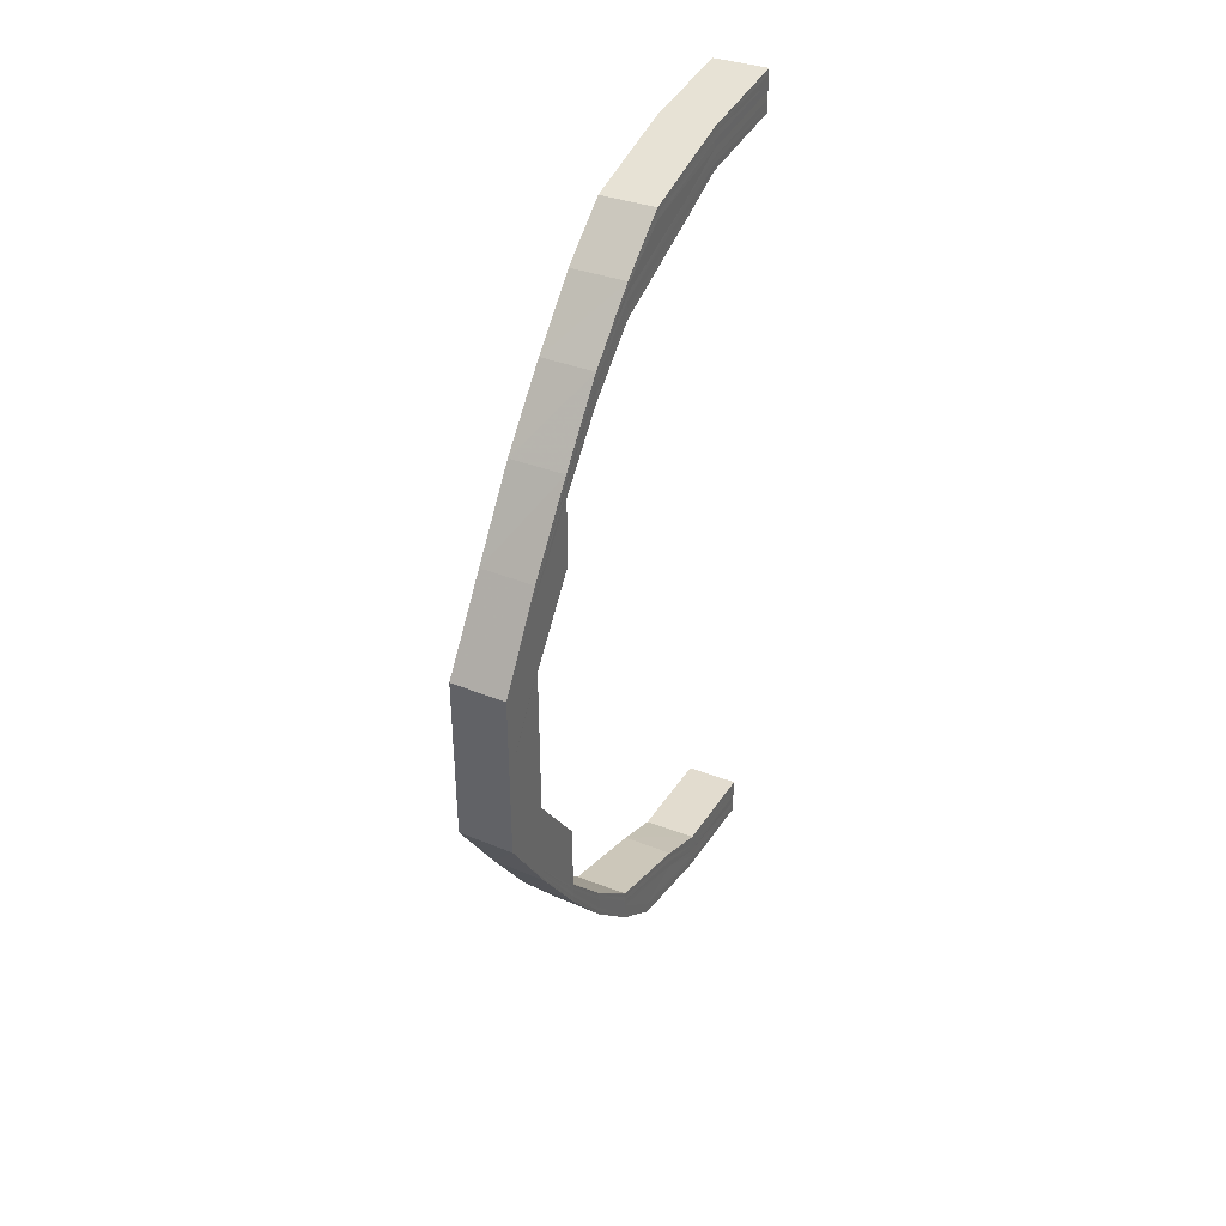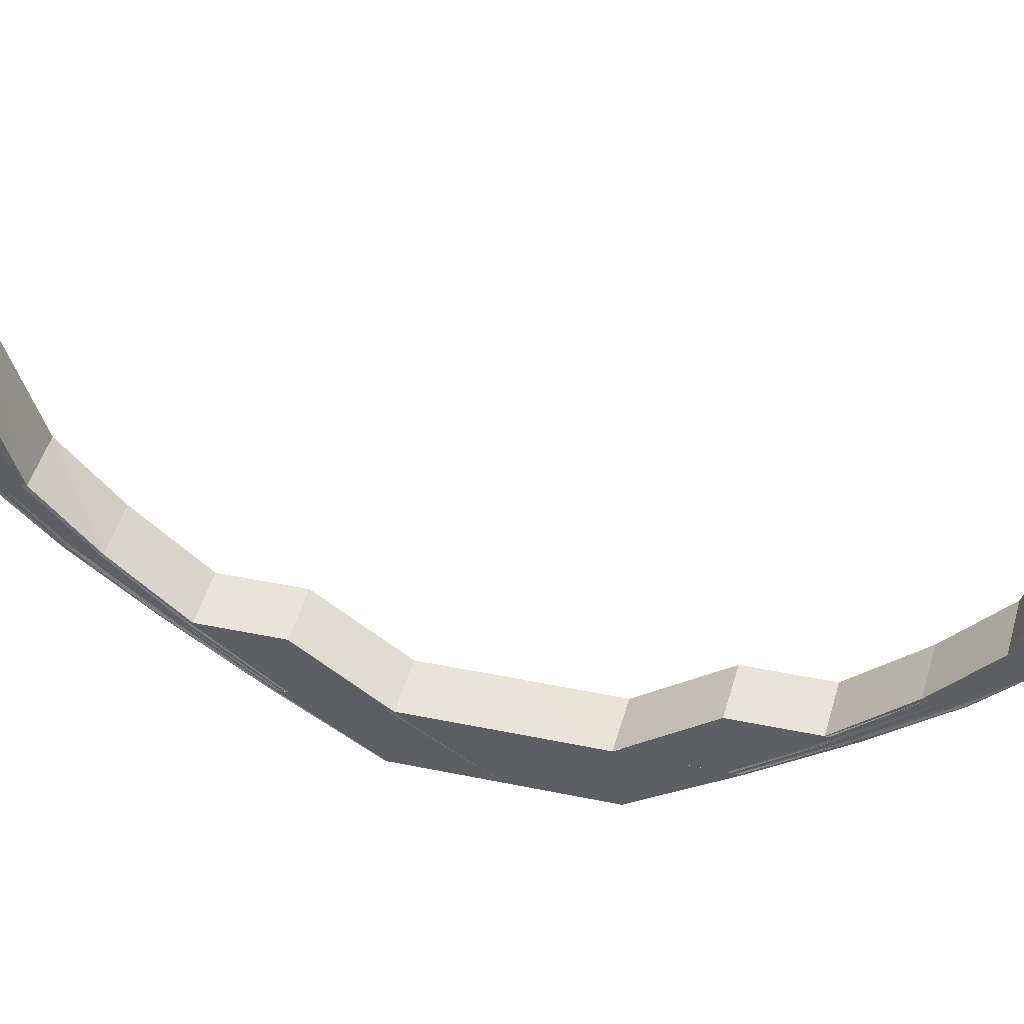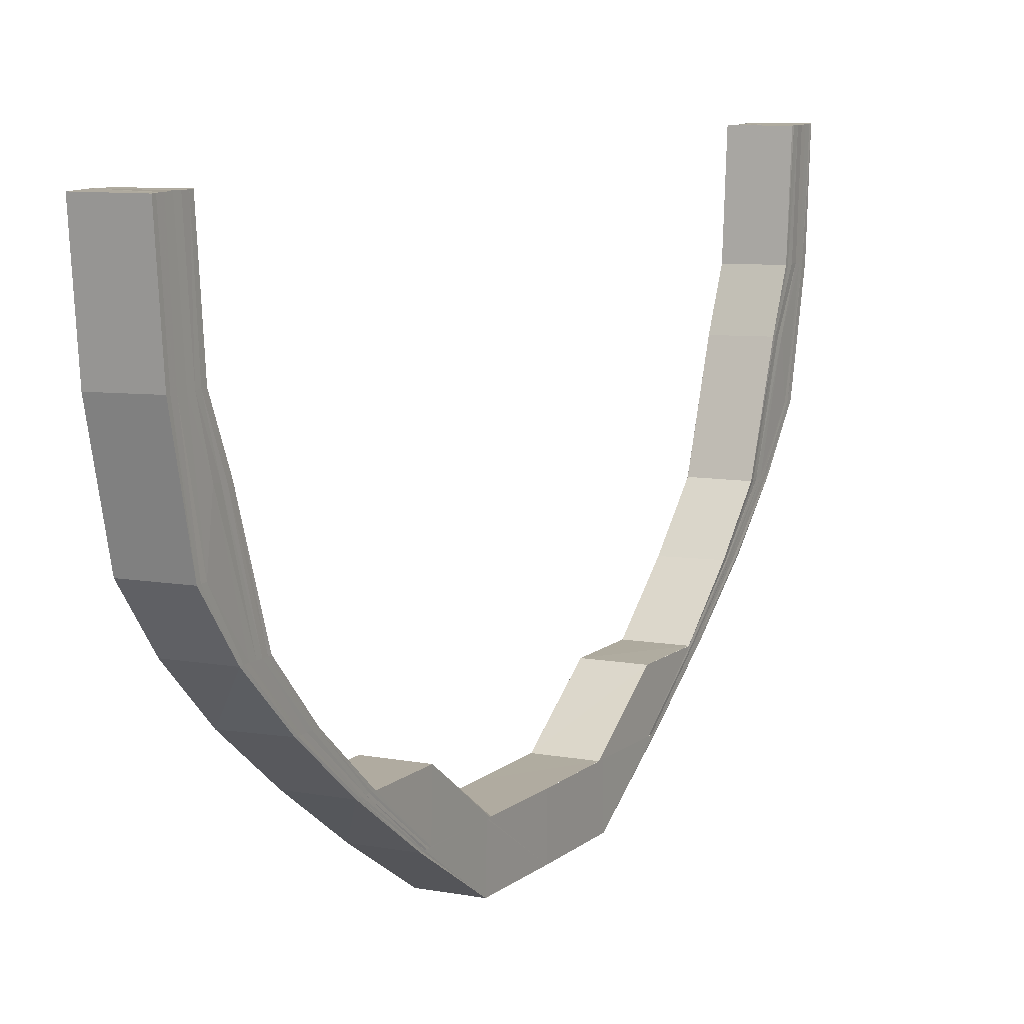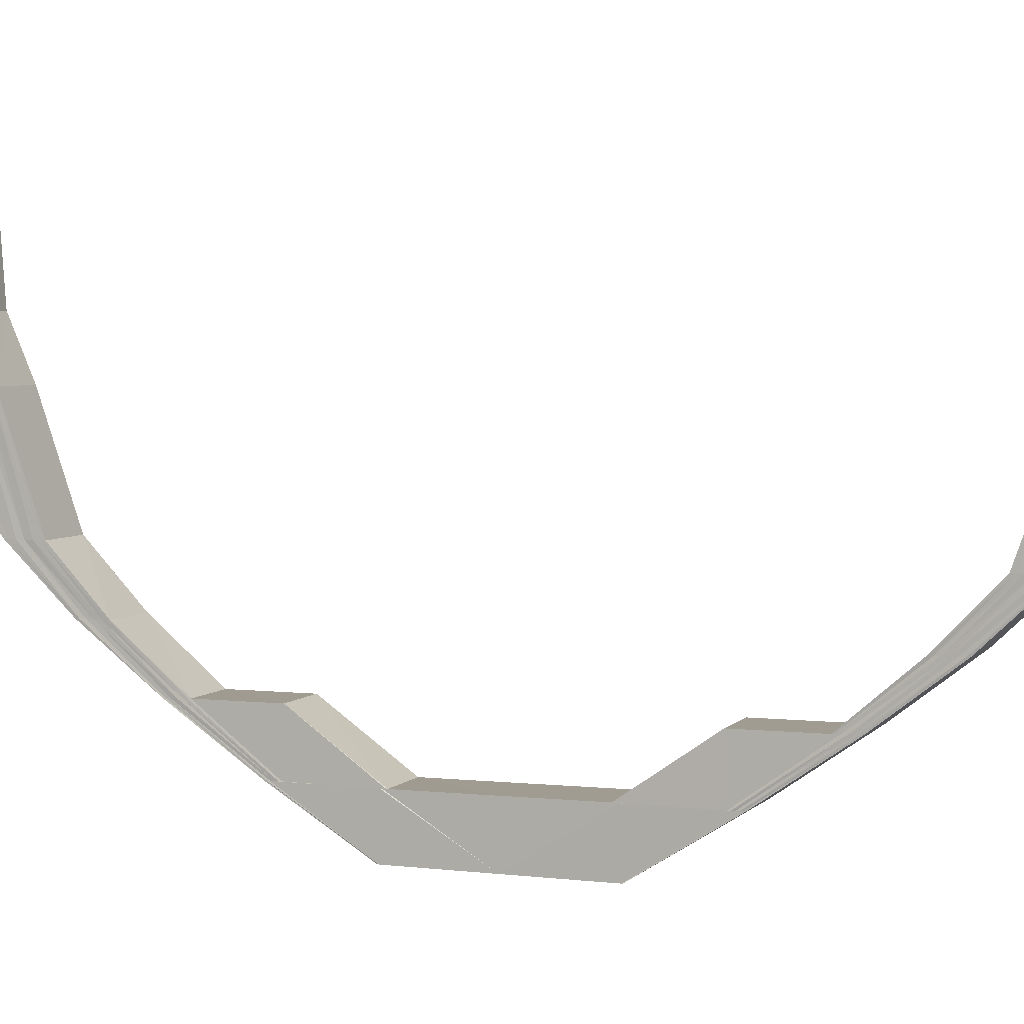
<metadata>
{"format":"obj","ext":"obj","renderer":"f3d","projection":"perspective","resolution":1024,"background":"white","views":[{"elev":38.9,"azim":27.7,"up":"+Z"},{"elev":42.7,"azim":104.0,"up":"+Y"},{"elev":10.1,"azim":-151.9,"up":"+Y"},{"elev":4.4,"azim":-69.7,"up":"+Y"}]}
</metadata>
<code>
o 26274
v 2244 1880 8.152
v 2244 1880 8.153
v 2244 1880 8.152
v 2244 1880 8.158
v 2244 1880 8.154
v 2244 1880 8.166
v 2244 1880 8.158
v 2244 1880 8.176
v 2244 1880 8.166
v 2244 1880 8.189
v 2244 1880 8.177
v 2244 1880 8.204
v 2244 1880 8.189
v 2244 1880 8.154
v 2244 1880 8.153
v 2244 1880 8.159
v 2244 1880 8.167
v 2244 1880 8.153
v 2244 1880 8.154
v 2244 1880 8.152
v 2244 1880 8.154
v 2244 1880 8.158
v 2244 1880 8.166
v 2244 1880 8.177
v 2244 1880 8.156
v 2244 1880 8.154
v 2244 1880 8.156
v 2244 1880 8.16
v 2244 1880 8.157
v 2244 1880 8.156
v 2244 1880 8.157
v 2244 1880 8.162
v 2244 1880 8.168
v 2244 1880 8.177
v 2244 1880 8.189
v 2244 1880 8.159
v 2244 1880 8.157
v 2244 1880 8.159
v 2244 1880 8.16
v 2244 1880 8.159
v 2244 1880 8.159
v 2244 1880 8.161
v 2244 1880 8.159
v 2244 1880 8.163
v 2244 1880 8.169
v 2244 1880 8.164
v 2244 1880 8.165
v 2244 1880 8.161
v 2244 1880 8.161
v 2244 1880 8.16
v 2244 1880 8.165
v 2244 1880 8.165
v 2244 1880 8.172
v 2244 1880 8.172
v 2244 1880 8.172
v 2244 1880 8.172
v 2244 1880 8.182
v 2244 1880 8.182
v 2244 1880 8.193
v 2244 1880 8.193
v 2244 1880 8.181
v 2244 1880 8.182
v 2244 1880 8.193
v 2244 1880 8.193
v 2244 1880 8.206
v 2244 1880 8.206
v 2244 1880 8.221
v 2244 1880 8.221
v 2244 1880 8.206
v 2244 1880 8.206
v 2244 1880 8.207
v 2244 1880 8.193
v 2244 1880 8.206
v 2244 1880 8.221
v 2244 1880 8.193
v 2244 1880 8.182
v 2244 1880 8.182
v 2244 1880 8.172
v 2244 1880 8.172
v 2244 1880 8.165
v 2244 1880 8.165
v 2244 1880 8.161
v 2244 1880 8.161
v 2244 1880 8.159
v 2244 1880 8.16
v 2244 1880 8.161
v 2244 1880 8.159
v 2244 1880 8.16
v 2244 1880 8.161
v 2244 1880 8.165
v 2244 1880 8.159
v 2244 1880 8.165
v 2244 1880 8.172
v 2244 1880 8.16
v 2244 1880 8.157
v 2244 1880 8.159
v 2244 1880 8.164
v 2244 1880 8.156
v 2244 1880 8.159
v 2244 1880 8.159
v 2244 1880 8.157
v 2244 1880 8.156
v 2244 1880 8.154
v 2244 1880 8.153
v 2244 1880 8.152
v 2244 1880 8.152
v 2244 1880 8.157
v 2244 1880 8.154
v 2244 1880 8.163
v 2244 1880 8.156
v 2244 1880 8.153
v 2244 1880 8.162
v 2244 1880 8.172
v 2244 1880 8.154
v 2244 1880 8.152
v 2244 1880 8.16
v 2244 1880 8.17
v 2244 1880 8.169
v 2244 1880 8.154
v 2244 1880 8.152
v 2244 1880 8.159
v 2244 1880 8.168
v 2244 1880 8.153
v 2244 1880 8.152
v 2244 1880 8.158
v 2244 1880 8.158
v 2244 1880 8.153
v 2244 1880 8.154
v 2244 1880 8.152
v 2244 1880 8.158
v 2244 1880 8.158
v 2244 1880 8.166
v 2244 1880 8.166
v 2244 1880 8.166
v 2244 1880 8.166
v 2244 1880 8.176
v 2244 1880 8.177
v 2244 1880 8.177
v 2244 1880 8.176
v 2244 1880 8.189
v 2244 1880 8.189
v 2244 1880 8.189
v 2244 1880 8.189
v 2244 1880 8.204
v 2244 1880 8.204
v 2244 1880 8.204
v 2244 1880 8.204
v 2244 1880 8.219
v 2244 1880 8.219
v 2244 1880 8.219
v 2244 1880 8.204
v 2244 1880 8.22
v 2244 1880 8.204
v 2244 1880 8.22
v 2244 1880 8.236
v 2244 1880 8.219
v 2244 1880 8.19
v 2244 1880 8.205
v 2244 1880 8.19
v 2244 1880 8.205
v 2244 1880 8.177
v 2244 1880 8.191
v 2244 1880 8.206
v 2244 1880 8.178
v 2244 1880 8.167
v 2244 1880 8.179
v 2244 1880 8.192
v 2244 1880 8.206
v 2244 1880 8.18
v 2244 1880 8.193
v 2244 1880 8.206
v 2244 1880 8.221
v 2244 1880 8.207
v 2244 1880 8.221
v 2244 1880 8.181
v 2244 1880 8.193
v 2244 1880 8.182
v 2244 1880 8.182
v 2244 1880 8.193
v 2244 1880 8.172
v 2244 1880 8.17
v 2244 1880 8.18
v 2244 1880 8.179
v 2244 1880 8.178
v 2244 1880 8.192
v 2244 1880 8.205
v 2244 1880 8.191
v 2244 1880 8.205
v 2244 1880 8.19
v 2244 1880 8.19
v 2244 1880 8.204
v 2244 1880 8.204
v 2244 1880 8.219
v 2244 1880 8.22
v 2244 1880 8.22
v 2244 1880 8.236
v 2244 1880 8.22
v 2244 1880 8.236
v 2244 1880 8.252
v 2244 1880 8.252
v 2244 1880 8.252
v 2244 1880 8.268
v 2244 1880 8.252
v 2244 1880 8.252
v 2244 1880 8.282
v 2244 1880 8.268
v 2244 1880 8.267
v 2244 1880 8.252
v 2244 1880 8.268
v 2244 1880 8.282
v 2244 1880 8.295
v 2244 1880 8.282
v 2244 1880 8.282
v 2244 1880 8.295
v 2244 1880 8.267
v 2244 1880 8.306
v 2244 1880 8.295
v 2244 1880 8.313
v 2244 1880 8.305
v 2244 1880 8.318
v 2244 1880 8.313
v 2244 1880 8.294
v 2244 1880 8.305
v 2244 1880 8.305
v 2244 1880 8.313
v 2244 1880 8.312
v 2244 1880 8.318
v 2244 1880 8.281
v 2244 1880 8.266
v 2244 1880 8.293
v 2244 1880 8.28
v 2244 1880 8.266
v 2244 1880 8.303
v 2244 1880 8.292
v 2244 1880 8.279
v 2244 1880 8.265
v 2244 1880 8.265
v 2244 1880 8.251
v 2244 1880 8.279
v 2244 1880 8.265
v 2244 1880 8.291
v 2244 1880 8.302
v 2244 1880 8.29
v 2244 1880 8.278
v 2244 1880 8.265
v 2244 1880 8.278
v 2244 1880 8.251
v 2244 1880 8.278
v 2244 1880 8.29
v 2244 1880 8.251
v 2244 1880 8.265
v 2244 1880 8.299
v 2244 1880 8.289
v 2244 1880 8.306
v 2244 1880 8.299
v 2244 1880 8.311
v 2244 1880 8.306
v 2244 1880 8.312
v 2244 1880 8.31
v 2244 1880 8.312
v 2244 1880 8.31
v 2244 1880 8.311
v 2244 1880 8.306
v 2244 1880 8.306
v 2244 1880 8.299
v 2244 1880 8.299
v 2244 1880 8.289
v 2244 1880 8.29
v 2244 1880 8.278
v 2244 1880 8.311
v 2244 1880 8.313
v 2244 1880 8.307
v 2244 1880 8.3
v 2244 1880 8.29
v 2244 1880 8.278
v 2244 1880 8.299
v 2244 1880 8.306
v 2244 1880 8.311
v 2244 1880 8.313
v 2244 1880 8.312
v 2244 1880 8.314
v 2244 1880 8.301
v 2244 1880 8.308
v 2244 1880 8.31
v 2244 1880 8.313
v 2244 1880 8.314
v 2244 1880 8.314
v 2244 1880 8.316
v 2244 1880 8.316
v 2244 1880 8.317
v 2244 1880 8.316
v 2244 1880 8.312
v 2244 1880 8.319
v 2244 1880 8.316
v 2244 1880 8.317
v 2244 1880 8.311
v 2244 1880 8.317
v 2244 1880 8.319
v 2244 1880 8.318
v 2244 1880 8.319
v 2244 1880 8.32
v 2244 1880 8.319
v 2244 1880 8.318
v 2244 1880 8.318
v 2244 1880 8.313
v 2244 1880 8.313
v 2244 1880 8.305
v 2244 1880 8.306
v 2244 1880 8.295
v 2244 1880 8.295
v 2244 1880 8.282
v 2244 1880 8.282
v 2244 1880 8.268
v 2244 1880 8.268
v 2244 1880 8.252
v 2244 1880 8.318
v 2244 1880 8.319
v 2244 1880 8.32
v 2244 1880 8.318
v 2244 1880 8.313
v 2244 1880 8.319
v 2244 1880 8.317
v 2244 1880 8.317
v 2244 1880 8.313
v 2244 1880 8.306
v 2244 1880 8.316
v 2244 1880 8.312
v 2244 1880 8.314
v 2244 1880 8.314
v 2244 1880 8.311
v 2244 1880 8.305
v 2244 1880 8.295
v 2244 1880 8.305
v 2244 1880 8.295
v 2244 1880 8.282
v 2244 1880 8.294
v 2244 1880 8.303
v 2244 1880 8.31
v 2244 1880 8.282
v 2244 1880 8.268
v 2244 1880 8.313
v 2244 1880 8.313
v 2244 1880 8.268
v 2244 1880 8.252
v 2244 1880 8.311
v 2244 1880 8.312
v 2244 1880 8.308
v 2244 1880 8.311
v 2244 1880 8.312
v 2244 1880 8.307
v 2244 1880 8.302
v 2244 1880 8.31
v 2244 1880 8.301
v 2244 1880 8.293
v 2244 1880 8.292
v 2244 1880 8.3
v 2244 1880 8.291
v 2244 1880 8.282
v 2244 1880 8.281
v 2244 1880 8.267
v 2244 1880 8.252
v 2244 1880 8.252
v 2244 1880 8.267
v 2244 1880 8.28
v 2244 1880 8.252
v 2244 1880 8.251
v 2244 1880 8.266
v 2244 1880 8.236
v 2244 1880 8.279
v 2244 1880 8.266
v 2244 1880 8.29
v 2244 1880 8.279
v 2244 1880 8.265
v 2244 1880 8.251
v 2244 1880 8.221
v 2244 1880 8.221
v 2244 1880 8.221
v 2244 1880 8.207
v 2244 1880 8.299
v 2244 1880 8.29
v 2244 1880 8.278
v 2244 1880 8.265
v 2244 1880 8.251
v 2244 1880 8.251
v 2244 1880 8.278
v 2244 1880 8.289
v 2244 1880 8.299
v 2244 1880 8.306
v 2244 1880 8.306
f 1 2 3
f 2 4 5
f 4 6 7
f 6 8 9
f 8 10 11
f 10 12 13
f 5 14 15
f 7 16 14
f 9 17 16
f 18 14 19
f 20 21 18
f 21 22 14
f 22 23 16
f 23 24 17
f 14 16 25
f 14 25 26
f 19 25 27
f 16 28 25
f 16 17 28
f 25 28 29
f 25 29 30
f 27 29 31
f 28 32 29
f 17 33 28
f 28 33 32
f 17 34 33
f 11 34 17
f 24 35 34
f 29 32 36
f 29 36 37
f 31 36 38
f 38 39 40
f 36 39 41
f 39 42 43
f 32 44 36
f 36 44 39
f 32 45 44
f 33 45 32
f 44 46 39
f 46 47 42
f 39 46 48
f 48 49 50
f 51 52 49
f 53 54 52
f 46 55 51
f 55 56 47
f 57 58 54
f 59 60 58
f 55 61 53
f 61 62 56
f 61 63 57
f 63 64 62
f 63 65 59
f 65 66 64
f 67 68 66
f 65 67 69
f 70 65 63
f 69 71 72
f 73 74 71
f 75 73 72
f 76 75 77
f 78 76 79
f 80 78 81
f 82 80 83
f 84 82 85
f 83 86 87
f 88 89 87
f 89 90 86
f 87 86 91
f 81 92 86
f 90 93 92
f 86 94 91
f 86 92 94
f 91 94 95
f 94 96 95
f 92 97 94
f 94 97 96
f 95 96 98
f 99 88 98
f 100 99 98
f 101 100 98
f 102 101 98
f 103 102 98
f 104 103 98
f 105 104 98
f 106 105 98
f 96 107 98
f 98 107 108
f 96 109 107
f 97 109 96
f 107 110 108
f 108 110 111
f 109 112 107
f 107 112 110
f 97 113 109
f 110 114 111
f 111 114 115
f 112 116 110
f 110 116 114
f 109 117 112
f 113 117 109
f 112 118 116
f 117 118 112
f 114 119 115
f 115 119 120
f 116 121 114
f 114 121 119
f 118 122 116
f 116 122 121
f 119 123 124
f 121 125 119
f 125 126 123
f 119 125 127
f 127 128 129
f 130 131 128
f 132 133 131
f 125 134 130
f 134 135 126
f 136 137 133
f 134 138 132
f 138 139 135
f 140 141 137
f 138 142 136
f 142 143 139
f 142 144 140
f 144 145 143
f 146 147 141
f 144 148 146
f 149 150 147
f 146 149 151
f 152 148 144
f 153 152 144
f 153 144 142
f 154 152 153
f 154 155 152
f 149 155 156
f 157 153 142
f 158 153 157
f 157 142 138
f 159 158 157
f 160 158 159
f 161 157 138
f 159 157 161
f 161 138 134
f 162 160 159
f 163 160 162
f 164 159 161
f 162 159 164
f 165 161 134
f 164 161 165
f 165 134 125
f 121 165 125
f 122 165 121
f 122 164 165
f 166 164 122
f 166 162 164
f 118 166 122
f 167 163 162
f 167 162 166
f 168 163 167
f 169 166 118
f 169 167 166
f 117 169 118
f 170 168 167
f 170 167 169
f 171 168 170
f 171 172 168
f 173 174 171
f 175 169 117
f 175 170 169
f 113 175 117
f 176 170 175
f 177 176 175
f 177 175 113
f 72 176 177
f 178 179 177
f 180 177 113
f 93 178 180
f 77 177 180
f 180 113 97
f 92 180 97
f 79 180 92
f 45 181 44
f 44 181 46
f 181 55 46
f 181 182 55
f 182 61 55
f 45 183 181
f 183 182 181
f 184 183 45
f 33 184 45
f 34 184 33
f 182 185 61
f 185 63 61
f 185 70 63
f 186 70 185
f 187 185 182
f 187 186 185
f 183 187 182
f 188 186 187
f 189 187 183
f 189 188 187
f 184 189 183
f 34 190 184
f 190 189 184
f 13 190 34
f 191 188 189
f 190 191 189
f 151 191 190
f 35 192 190
f 192 193 191
f 191 194 188
f 156 194 191
f 194 195 188
f 194 196 195
f 195 196 197
f 155 196 156
f 196 198 197
f 155 199 196
f 199 200 196
f 201 202 200
f 196 203 198
f 204 203 196
f 202 205 206
f 204 207 203
f 206 207 204
f 208 209 204
f 209 210 207
f 205 211 212
f 212 213 207
f 210 214 213
f 207 213 215
f 211 216 217
f 216 218 219
f 218 220 221
f 217 222 213
f 214 223 222
f 219 224 222
f 223 225 224
f 221 226 224
f 225 227 226
f 213 222 228
f 213 228 215
f 215 228 229
f 222 230 228
f 222 224 230
f 228 231 229
f 228 230 231
f 229 231 232
f 224 233 230
f 224 226 233
f 230 234 231
f 230 233 234
f 231 235 232
f 231 234 235
f 232 235 236
f 236 237 238
f 235 239 236
f 236 239 240
f 234 241 235
f 235 241 239
f 234 242 241
f 233 242 234
f 241 243 239
f 239 243 244
f 240 244 245
f 244 246 245
f 240 245 247
f 248 249 246
f 250 251 247
f 249 252 253
f 252 254 255
f 254 256 257
f 256 258 259
f 258 260 261
f 262 261 263
f 264 263 265
f 266 265 267
f 268 267 269
f 270 271 262
f 272 270 264
f 273 272 266
f 243 273 268
f 243 274 275
f 273 276 274
f 272 277 276
f 270 278 277
f 279 280 278
f 281 279 270
f 282 273 243
f 241 282 243
f 242 282 241
f 282 283 273
f 283 272 273
f 242 284 282
f 284 283 282
f 285 270 272
f 283 285 272
f 285 286 270
f 284 287 283
f 287 285 283
f 287 288 285
f 289 281 285
f 290 289 287
f 289 281 291
f 290 289 291
f 281 279 291
f 279 258 291
f 258 292 291
f 293 290 291
f 293 290 294
f 294 287 284
f 294 295 287
f 296 294 284
f 296 284 242
f 233 296 242
f 226 296 233
f 297 294 296
f 226 297 296
f 297 298 294
f 299 297 226
f 300 293 297
f 227 300 297
f 300 293 291
f 301 300 291
f 220 301 299
f 301 302 303
f 304 303 305
f 306 305 307
f 308 307 309
f 310 309 311
f 312 311 313
f 314 313 315
f 316 317 304
f 317 318 319
f 316 319 320
f 321 317 316
f 322 321 316
f 323 321 322
f 322 316 324
f 324 316 306
f 324 320 325
f 326 323 322
f 291 323 326
f 327 322 324
f 326 322 327
f 328 291 326
f 329 291 328
f 330 326 327
f 328 326 330
f 327 324 331
f 331 324 308
f 331 325 332
f 333 327 331
f 330 327 333
f 333 331 334
f 334 331 310
f 334 332 335
f 336 333 334
f 337 330 333
f 337 333 336
f 338 330 337
f 338 328 330
f 336 334 339
f 339 334 312
f 339 335 340
f 341 328 338
f 341 329 328
f 342 329 341
f 343 340 344
f 343 339 314
f 345 342 341
f 346 342 345
f 345 341 347
f 347 341 338
f 348 346 345
f 349 346 348
f 350 345 347
f 348 345 350
f 347 338 351
f 352 292 348
f 351 338 337
f 353 347 351
f 350 347 353
f 351 337 354
f 354 337 336
f 353 351 355
f 355 351 354
f 356 350 353
f 357 353 355
f 356 353 357
f 354 336 358
f 358 336 339
f 358 339 343
f 359 354 358
f 355 354 359
f 360 358 343
f 359 358 360
f 360 343 361
f 362 360 361
f 363 359 360
f 363 360 362
f 364 355 359
f 364 359 363
f 357 355 364
f 365 363 362
f 365 362 155
f 366 365 155
f 367 364 363
f 368 366 155
f 368 155 154
f 369 364 367
f 369 357 364
f 370 369 367
f 371 357 369
f 372 369 370
f 372 371 369
f 373 372 370
f 371 356 357
f 374 247 368
f 198 374 368
f 198 368 375
f 376 198 375
f 376 377 378
f 379 356 371
f 380 371 372
f 380 379 371
f 255 379 380
f 381 380 372
f 253 380 381
f 381 372 373
f 382 381 373
f 382 373 383
f 384 382 383
f 245 382 384
f 385 386 381
f 386 387 380
f 387 388 379
f 388 352 389
f 257 389 379
f 379 389 356
f 389 350 356
f 389 348 350
f 259 348 389

</code>
